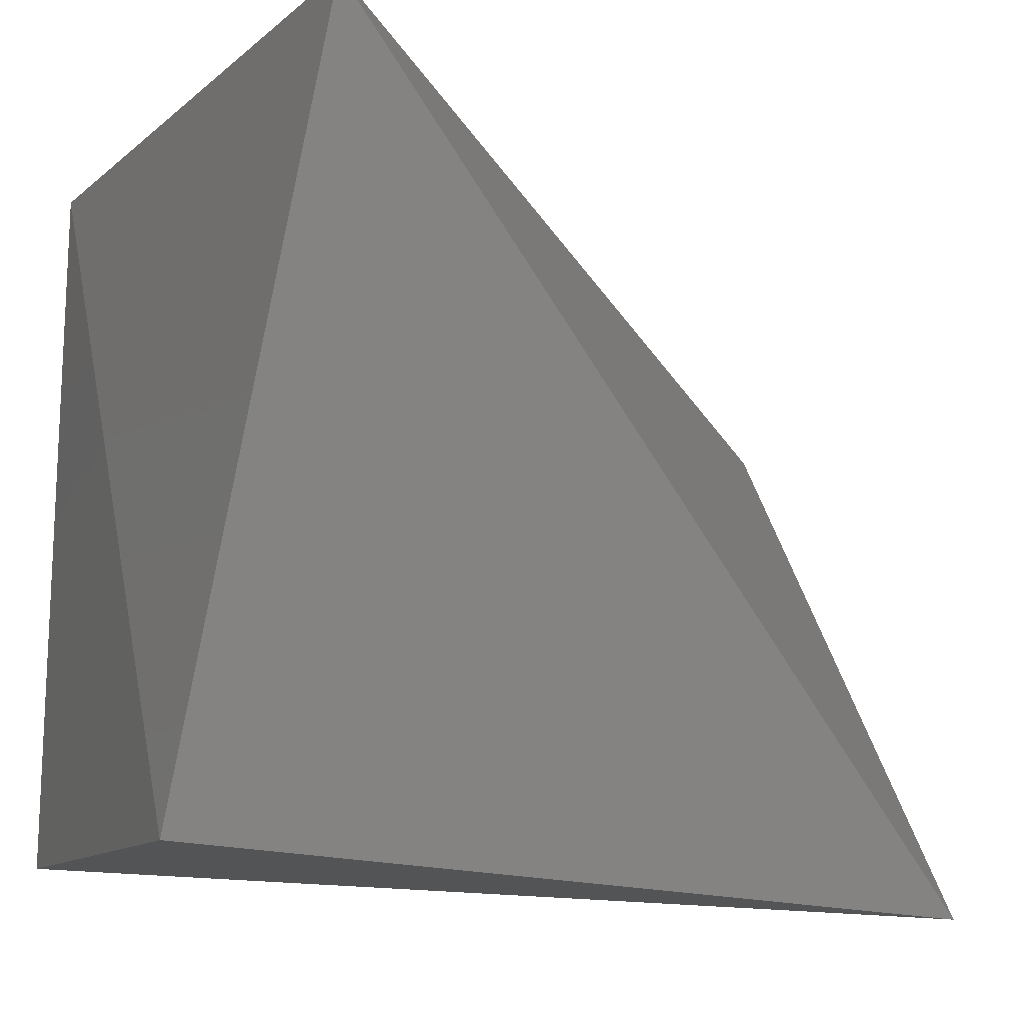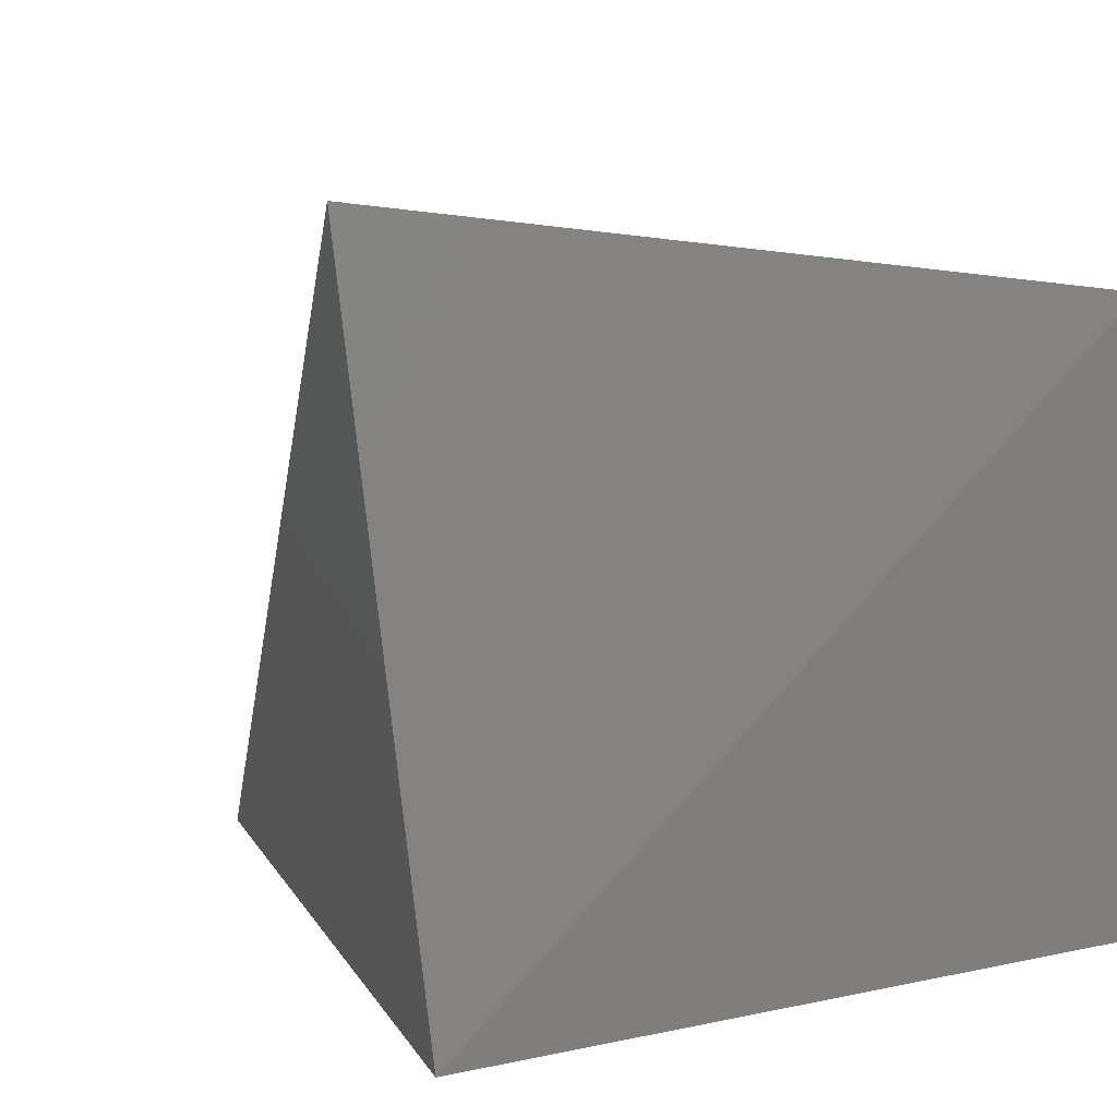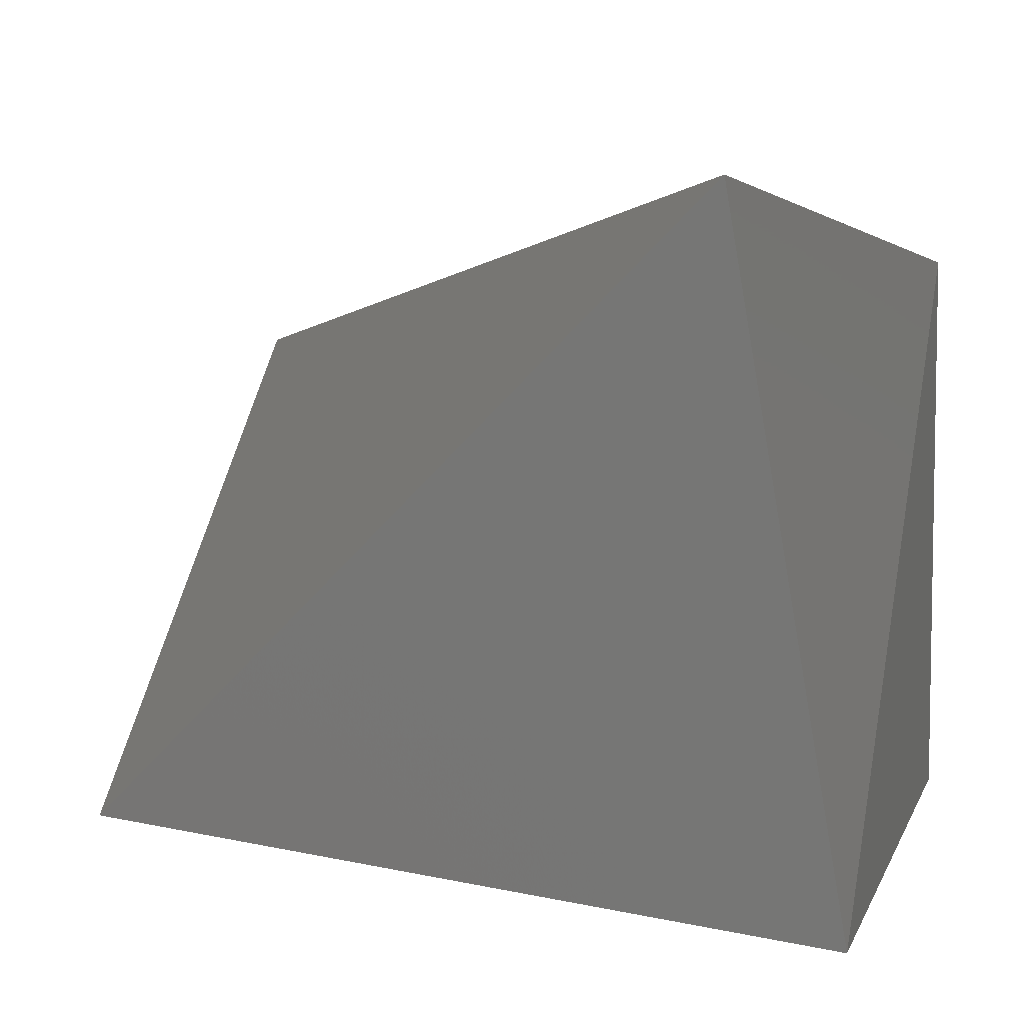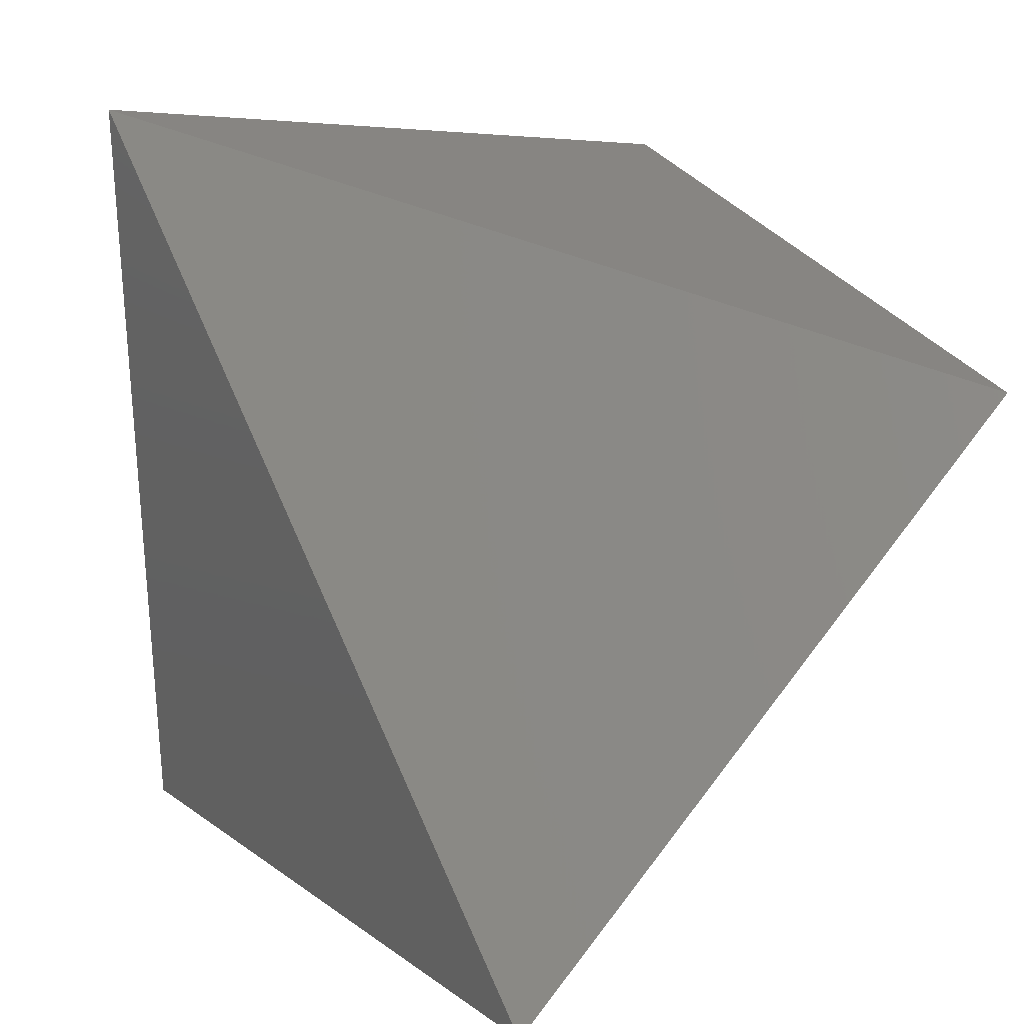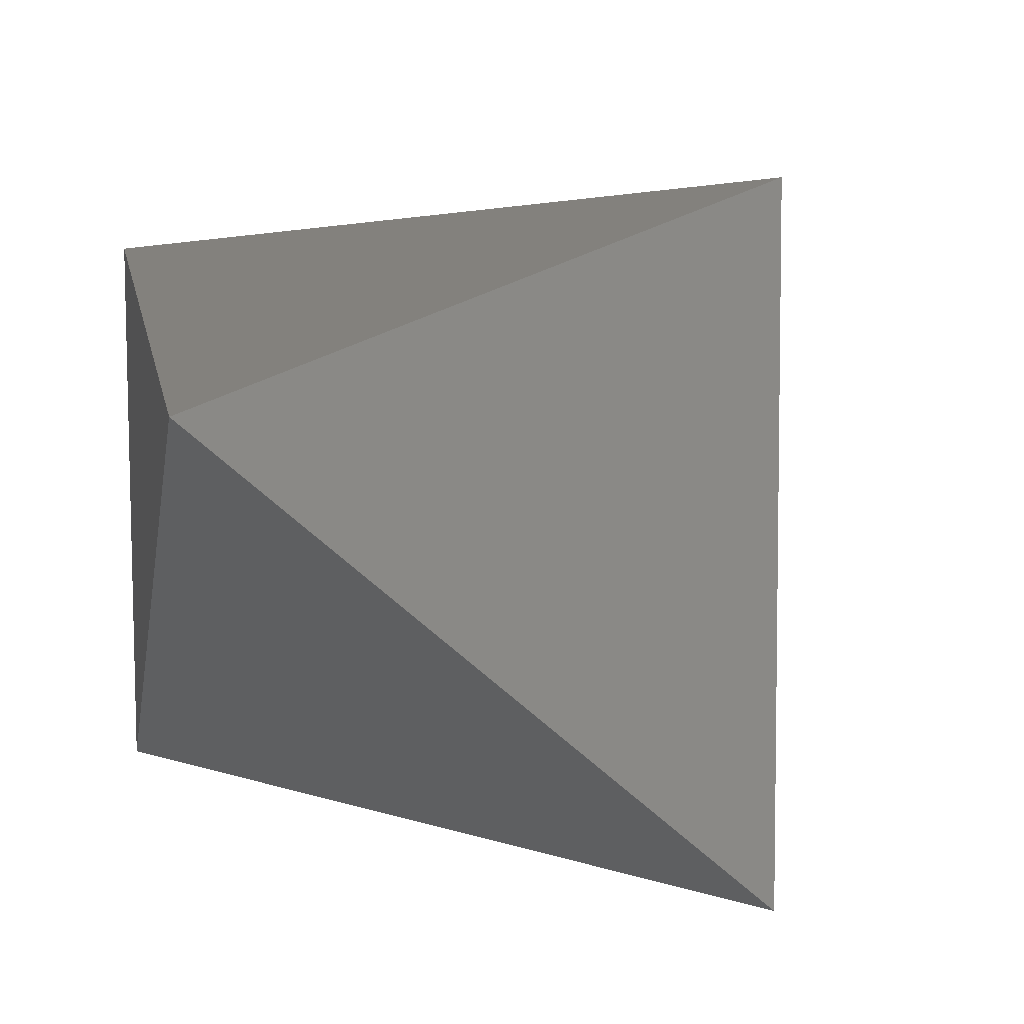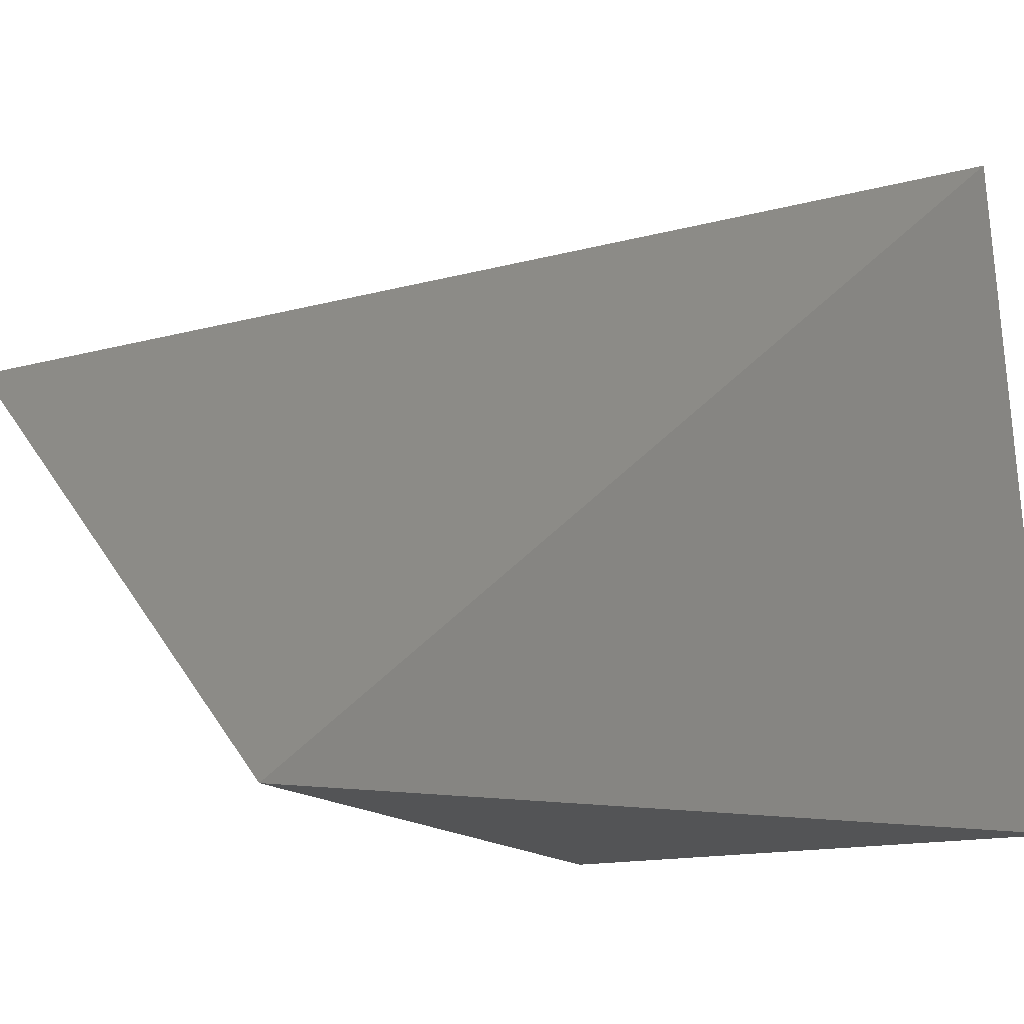
<metadata>
{"format":"stl","ext":"stl","renderer":"f3d","projection":"perspective","resolution":1024,"background":"white","views":[{"elev":-10.4,"azim":159.8,"up":"+Z"},{"elev":7.2,"azim":56.1,"up":"+Y"},{"elev":6.2,"azim":14.0,"up":"+Y"},{"elev":6.7,"azim":-112.7,"up":"+Z"},{"elev":9.2,"azim":-105.3,"up":"+Y"},{"elev":-11.2,"azim":-40.6,"up":"+Y"}]}
</metadata>
<code>
# stl→obj: 6 verts, 8 faces
v 29.38 5.123 2.229
v 29.35 5.141 2.401
v 29.2 5.101 2.216
v 29.19 4.993 2.34
v 29.38 4.988 2.229
v 29.38 4.988 2.395
f 1 2 3
f 2 3 4
f 5 6 1
f 6 1 2
f 4 2 6
f 3 5 1
f 4 6 5
f 4 5 3

</code>
